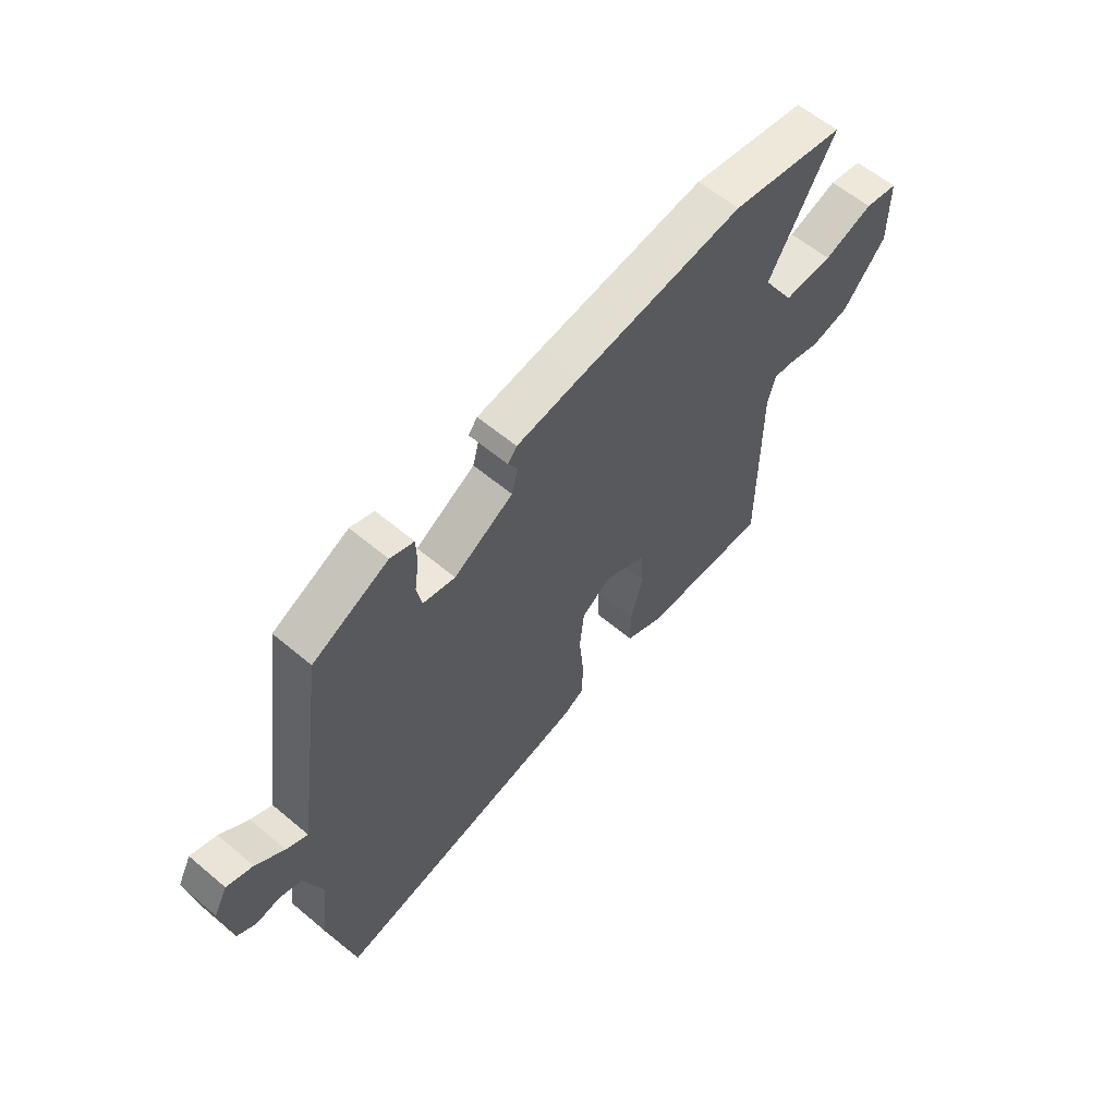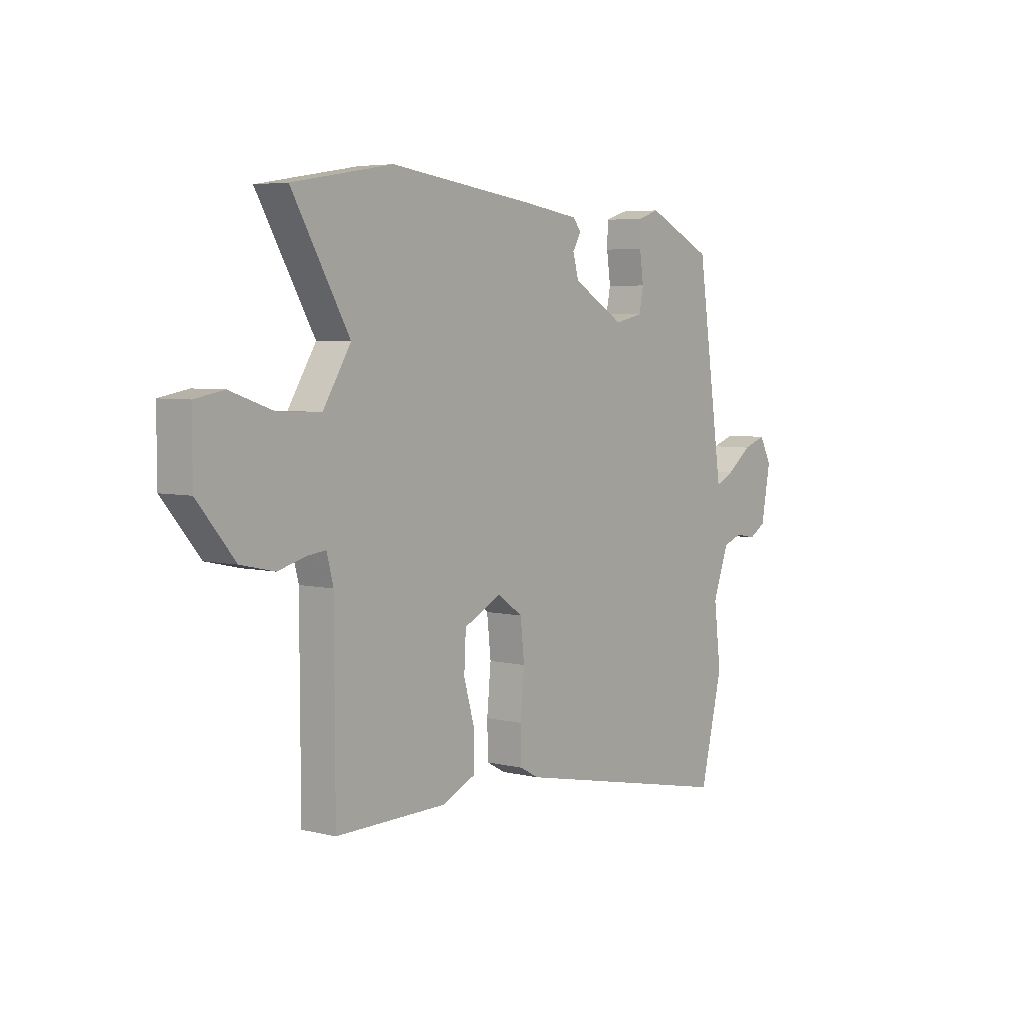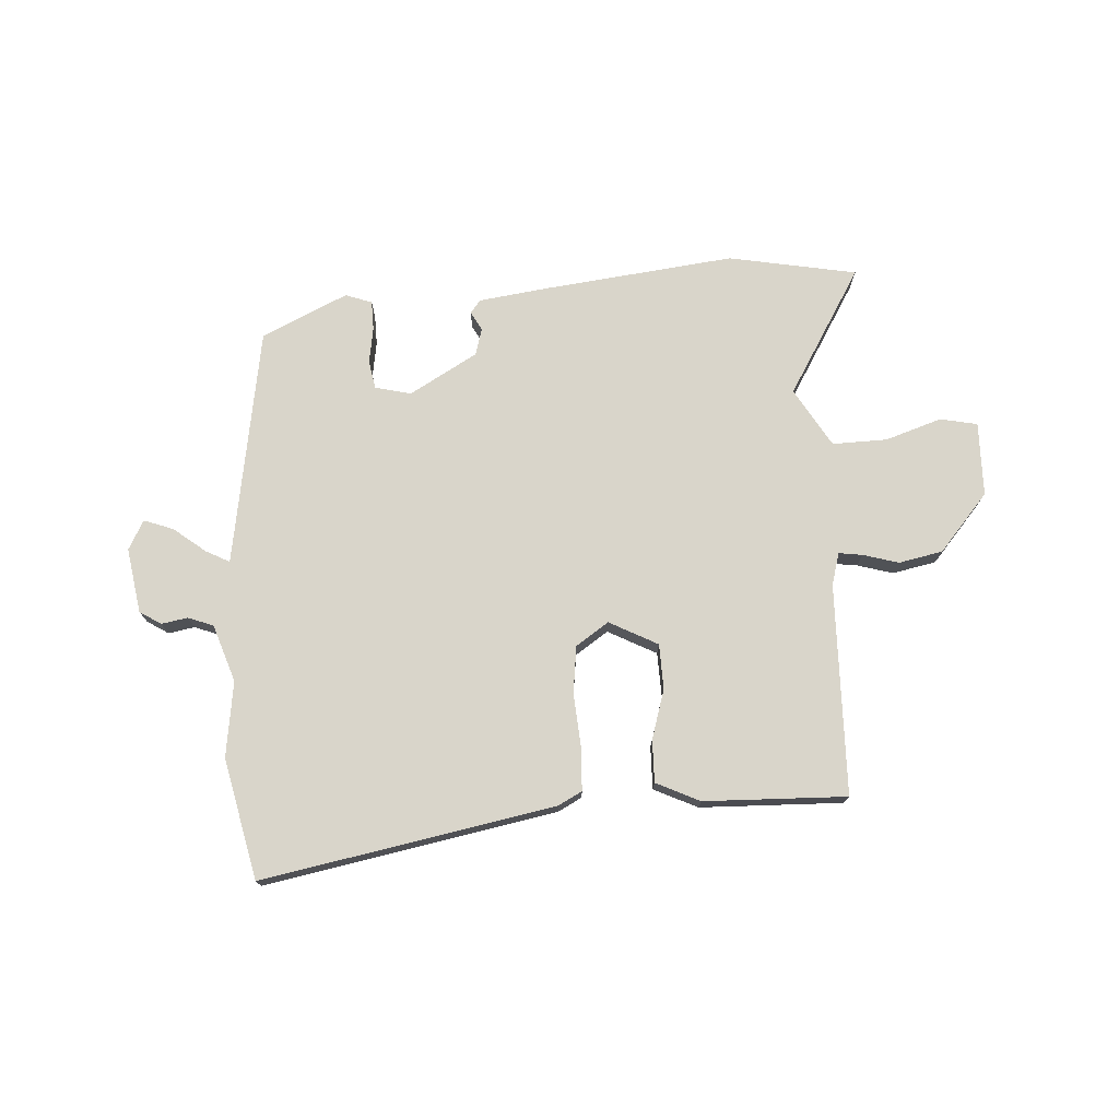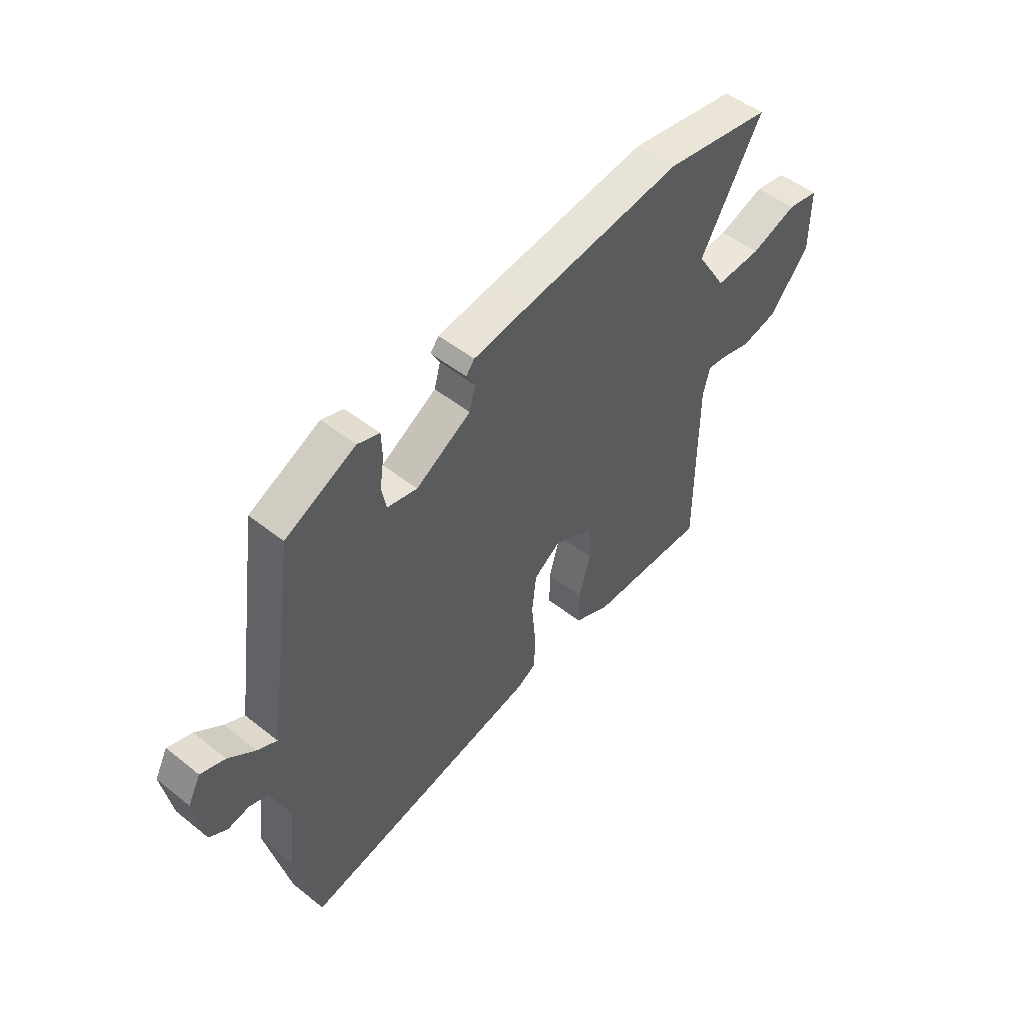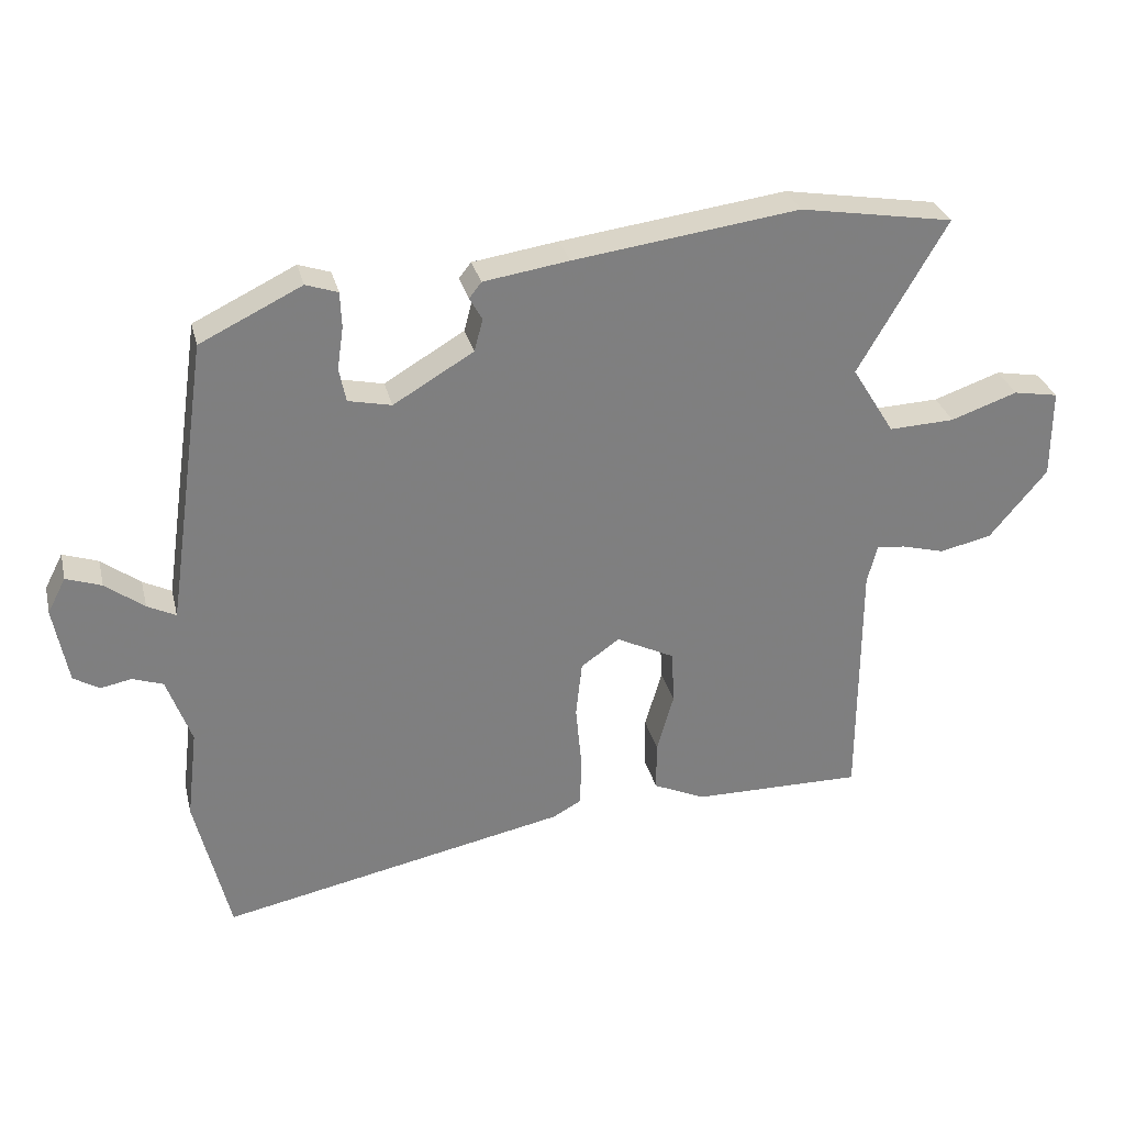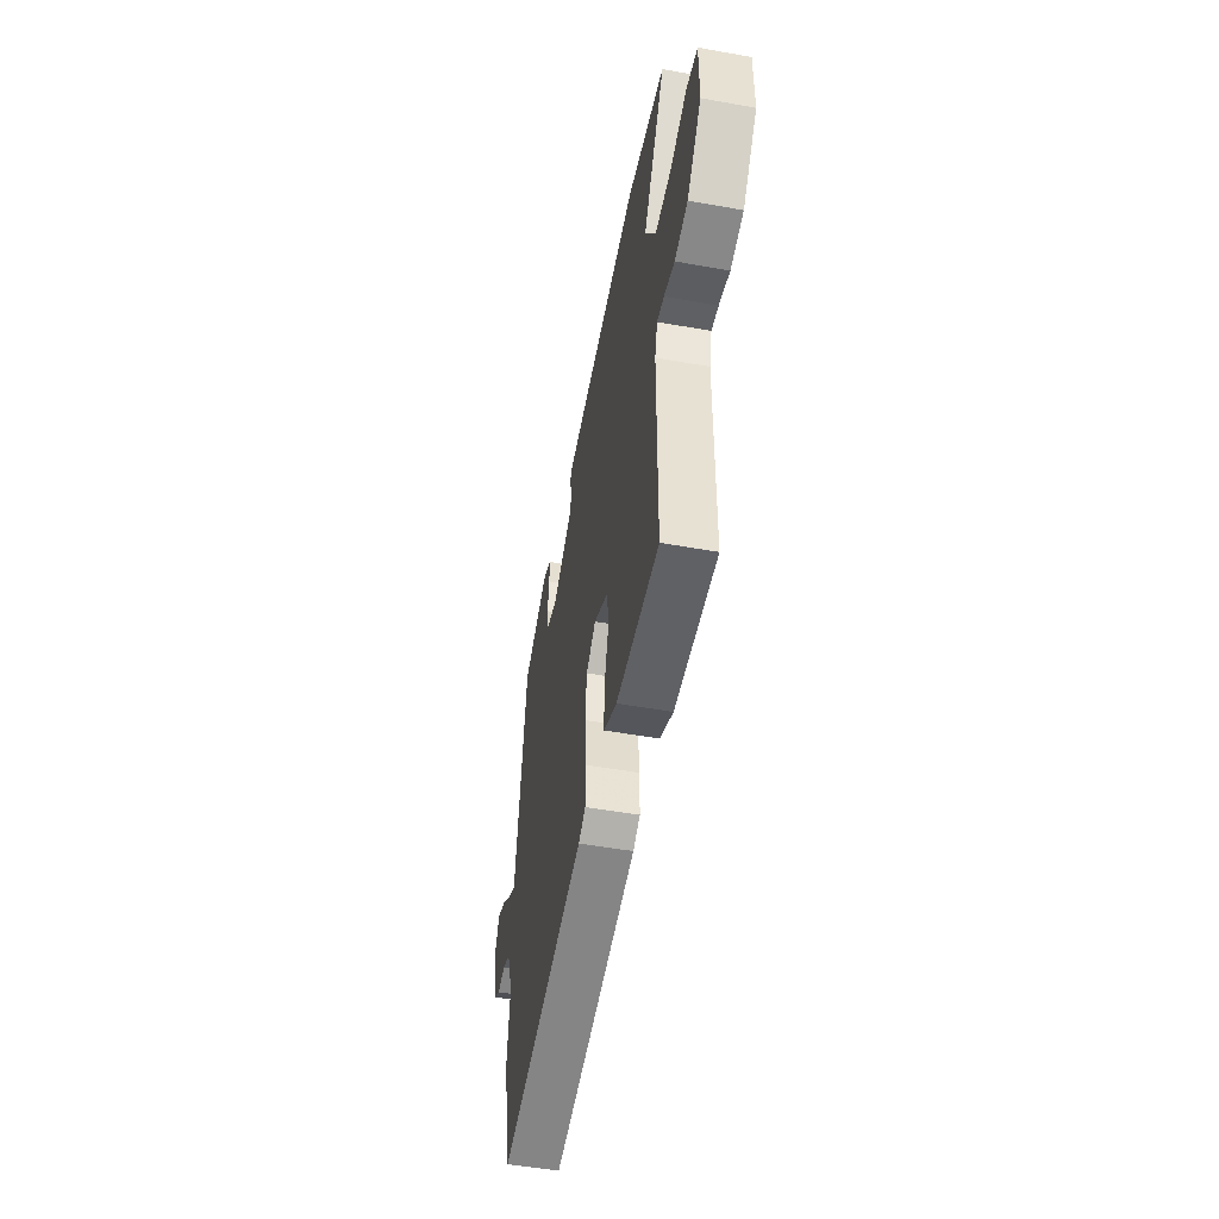
<metadata>
{"format":"obj","ext":"obj","renderer":"f3d","projection":"perspective","resolution":1024,"background":"white","views":[{"elev":59.4,"azim":130.9,"up":"+Z"},{"elev":5.1,"azim":-52.3,"up":"+Z"},{"elev":74.5,"azim":177.5,"up":"+Y"},{"elev":50.2,"azim":131.1,"up":"+Z"},{"elev":30.5,"azim":166.5,"up":"+Z"},{"elev":-50.3,"azim":-101.1,"up":"+Z"}]}
</metadata>
<code>
v -0.526 0.07 -0.477
v -0.527 0.07 -0.106
v -0.542 0.07 -0.048
v -0.584 0.07 -0.053
v -0.647 0.07 -0.07
v -0.724 0.07 -0.053
v -0.809 0.07 0.049
v -0.809 0.07 0.18
v -0.743 0.07 0.192
v -0.645 0.07 0.158
v -0.548 0.07 0.154
v -0.485 0.07 0.256
v -0.615 0.07 0.481
v -0.388 0.07 0.519
v -0.056 0.07 0.475
v 0.07 0.07 0.456
v 0.088 0.07 0.433
v 0.069 0.07 0.4
v 0.082 0.07 0.352
v 0.2 0.07 0.282
v 0.264 0.07 0.296
v 0.274 0.07 0.346
v 0.265 0.07 0.409
v 0.267 0.07 0.461
v 0.314 0.07 0.477
v 0.464 0.07 0.404
v 0.518 0.07 0.03
v 0.525 0.07 -0.017
v 0.567 0.07 0.004
v 0.624 0.07 0.047
v 0.676 0.07 0.065
v 0.703 0.07 0.013
v 0.682 0.07 -0.101
v 0.644 0.07 -0.124
v 0.598 0.07 -0.115
v 0.553 0.07 -0.131
v 0.517 0.07 -0.231
v 0.533 0.07 -0.364
v 0.482 0.07 -0.576
v -0.031 0.07 -0.471
v -0.073 0.07 -0.448
v -0.075 0.07 -0.373
v -0.066 0.07 -0.278
v -0.075 0.07 -0.195
v -0.132 0.07 -0.155
v -0.218 0.07 -0.198
v -0.222 0.07 -0.277
v -0.197 0.07 -0.365
v -0.197 0.07 -0.439
v -0.274 0.07 -0.474
v -0.526 0 -0.477
v -0.527 0 -0.106
v -0.542 0 -0.048
v -0.584 0 -0.053
v -0.647 0 -0.07
v -0.724 0 -0.053
v -0.809 0 0.049
v -0.809 0 0.18
v -0.743 0 0.192
v -0.645 0 0.158
v -0.548 0 0.154
v -0.485 0 0.256
v -0.615 0 0.481
v -0.388 0 0.519
v -0.056 0 0.475
v 0.07 0 0.456
v 0.088 0 0.433
v 0.069 0 0.4
v 0.082 0 0.352
v 0.2 0 0.282
v 0.264 0 0.296
v 0.274 0 0.346
v 0.265 0 0.409
v 0.267 0 0.461
v 0.314 0 0.477
v 0.464 0 0.404
v 0.518 0 0.03
v 0.525 0 -0.017
v 0.567 0 0.004
v 0.624 0 0.047
v 0.676 0 0.065
v 0.703 0 0.013
v 0.682 0 -0.101
v 0.644 0 -0.124
v 0.598 0 -0.115
v 0.553 0 -0.131
v 0.517 0 -0.231
v 0.533 0 -0.364
v 0.482 0 -0.576
v -0.031 0 -0.471
v -0.073 0 -0.448
v -0.075 0 -0.373
v -0.066 0 -0.278
v -0.075 0 -0.195
v -0.132 0 -0.155
v -0.218 0 -0.198
v -0.222 0 -0.277
v -0.197 0 -0.365
v -0.197 0 -0.439
v -0.274 0 -0.474
f 50 1 2
f 49 50 2
f 48 49 2
f 47 48 2
f 46 47 2 3
f 45 46 3
f 41 42 43
f 40 41 43
f 39 40 43
f 38 39 43
f 37 38 43
f 36 37 43 44
f 35 36 44 45
f 33 34 35
f 32 33 35
f 31 32 35
f 30 31 35
f 29 30 35
f 28 29 35
f 25 26 27
f 24 25 27
f 23 24 27
f 22 23 27
f 21 22 27 28
f 35 45 3
f 28 35 3
f 21 28 3
f 20 21 3
f 16 17 18
f 15 16 18
f 14 15 18
f 13 14 18
f 12 13 18
f 11 12 18 19
f 8 9 10
f 7 8 10
f 6 7 10
f 5 6 10
f 4 5 10
f 4 10 11
f 11 19 20
f 4 11 20
f 3 4 20
f 52 51 100
f 52 100 99
f 52 99 98
f 52 98 97
f 53 52 97 96
f 53 96 95
f 93 92 91
f 93 91 90
f 93 90 89
f 93 89 88
f 93 88 87
f 94 93 87 86
f 95 94 86 85
f 85 84 83
f 85 83 82
f 85 82 81
f 85 81 80
f 85 80 79
f 85 79 78
f 77 76 75
f 77 75 74
f 77 74 73
f 77 73 72
f 78 77 72 71
f 53 95 85
f 53 85 78
f 53 78 71
f 53 71 70
f 68 67 66
f 68 66 65
f 68 65 64
f 68 64 63
f 68 63 62
f 69 68 62 61
f 60 59 58
f 60 58 57
f 60 57 56
f 60 56 55
f 60 55 54
f 61 60 54
f 70 69 61
f 70 61 54
f 70 54 53
f 1 51 52 2
f 2 52 53 3
f 3 53 54 4
f 4 54 55 5
f 5 55 56 6
f 6 56 57 7
f 7 57 58 8
f 8 58 59 9
f 9 59 60 10
f 10 60 61 11
f 11 61 62 12
f 12 62 63 13
f 13 63 64 14
f 14 64 65 15
f 15 65 66 16
f 16 66 67 17
f 17 67 68 18
f 18 68 69 19
f 19 69 70 20
f 20 70 71 21
f 21 71 72 22
f 22 72 73 23
f 23 73 74 24
f 24 74 75 25
f 25 75 76 26
f 26 76 77 27
f 27 77 78 28
f 28 78 79 29
f 29 79 80 30
f 30 80 81 31
f 31 81 82 32
f 32 82 83 33
f 33 83 84 34
f 34 84 85 35
f 35 85 86 36
f 36 86 87 37
f 37 87 88 38
f 38 88 89 39
f 39 89 90 40
f 40 90 91 41
f 41 91 92 42
f 42 92 93 43
f 43 93 94 44
f 44 94 95 45
f 45 95 96 46
f 46 96 97 47
f 47 97 98 48
f 48 98 99 49
f 49 99 100 50
f 50 100 51 1

</code>
